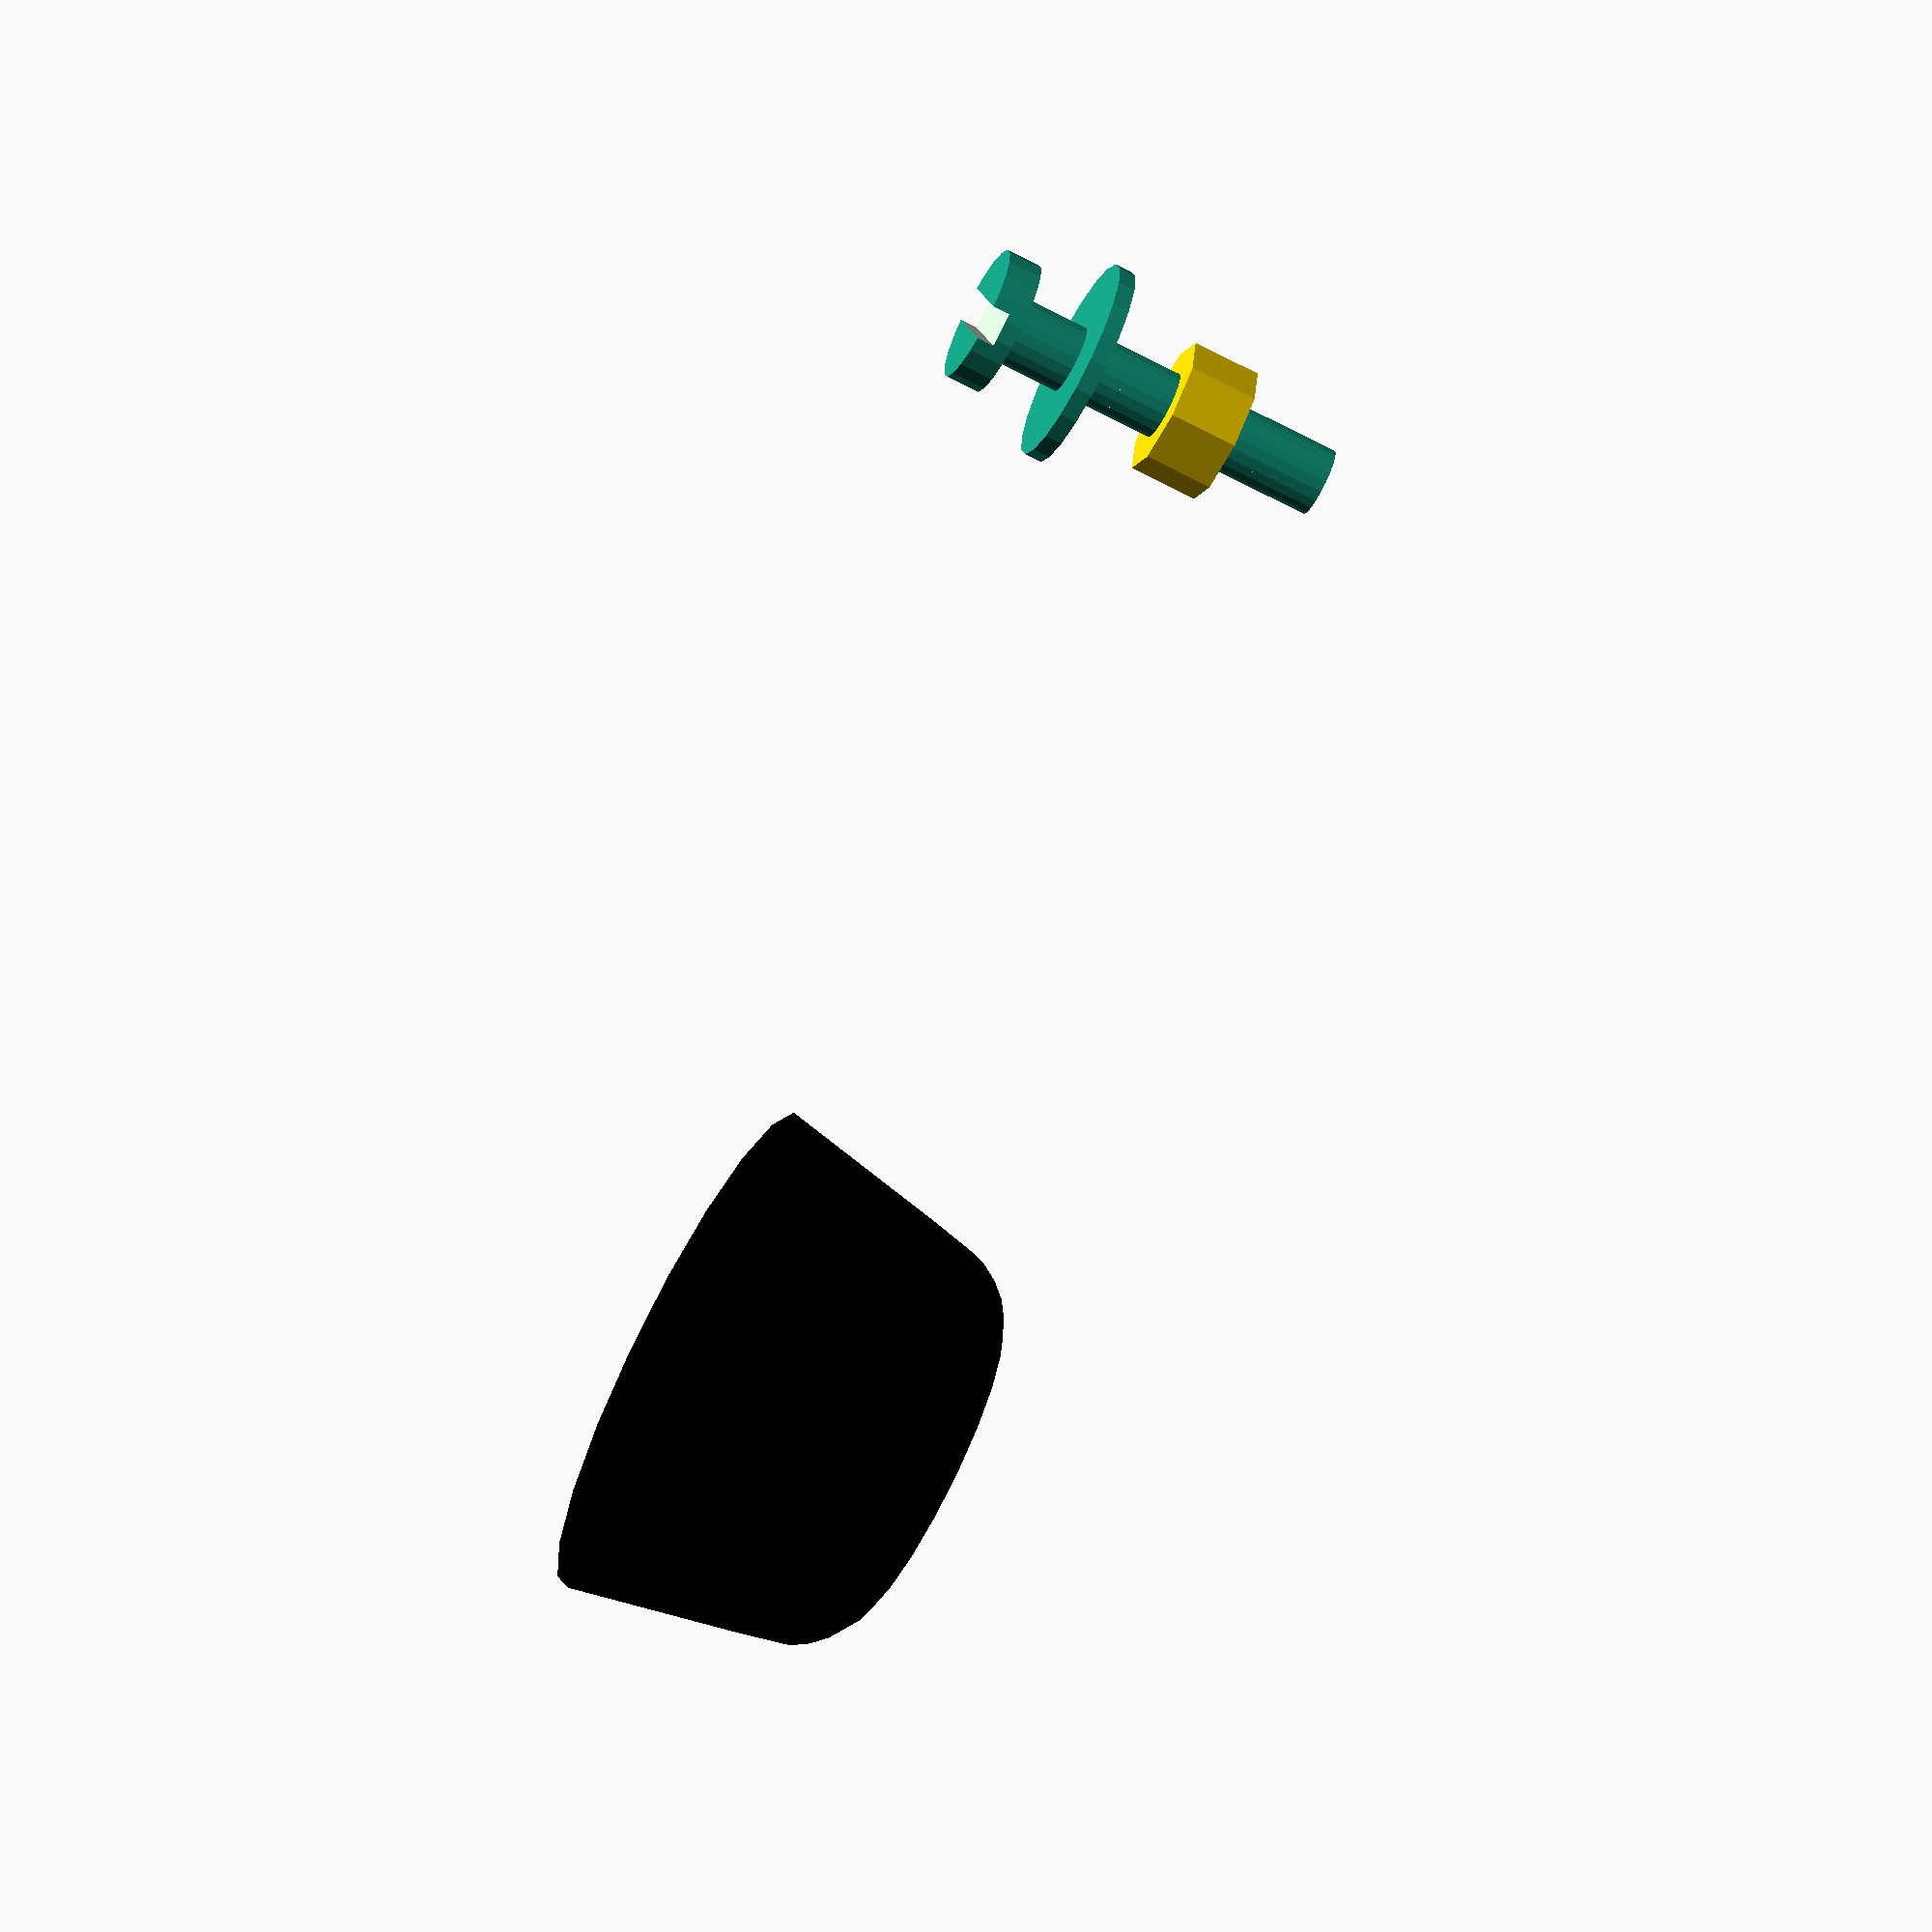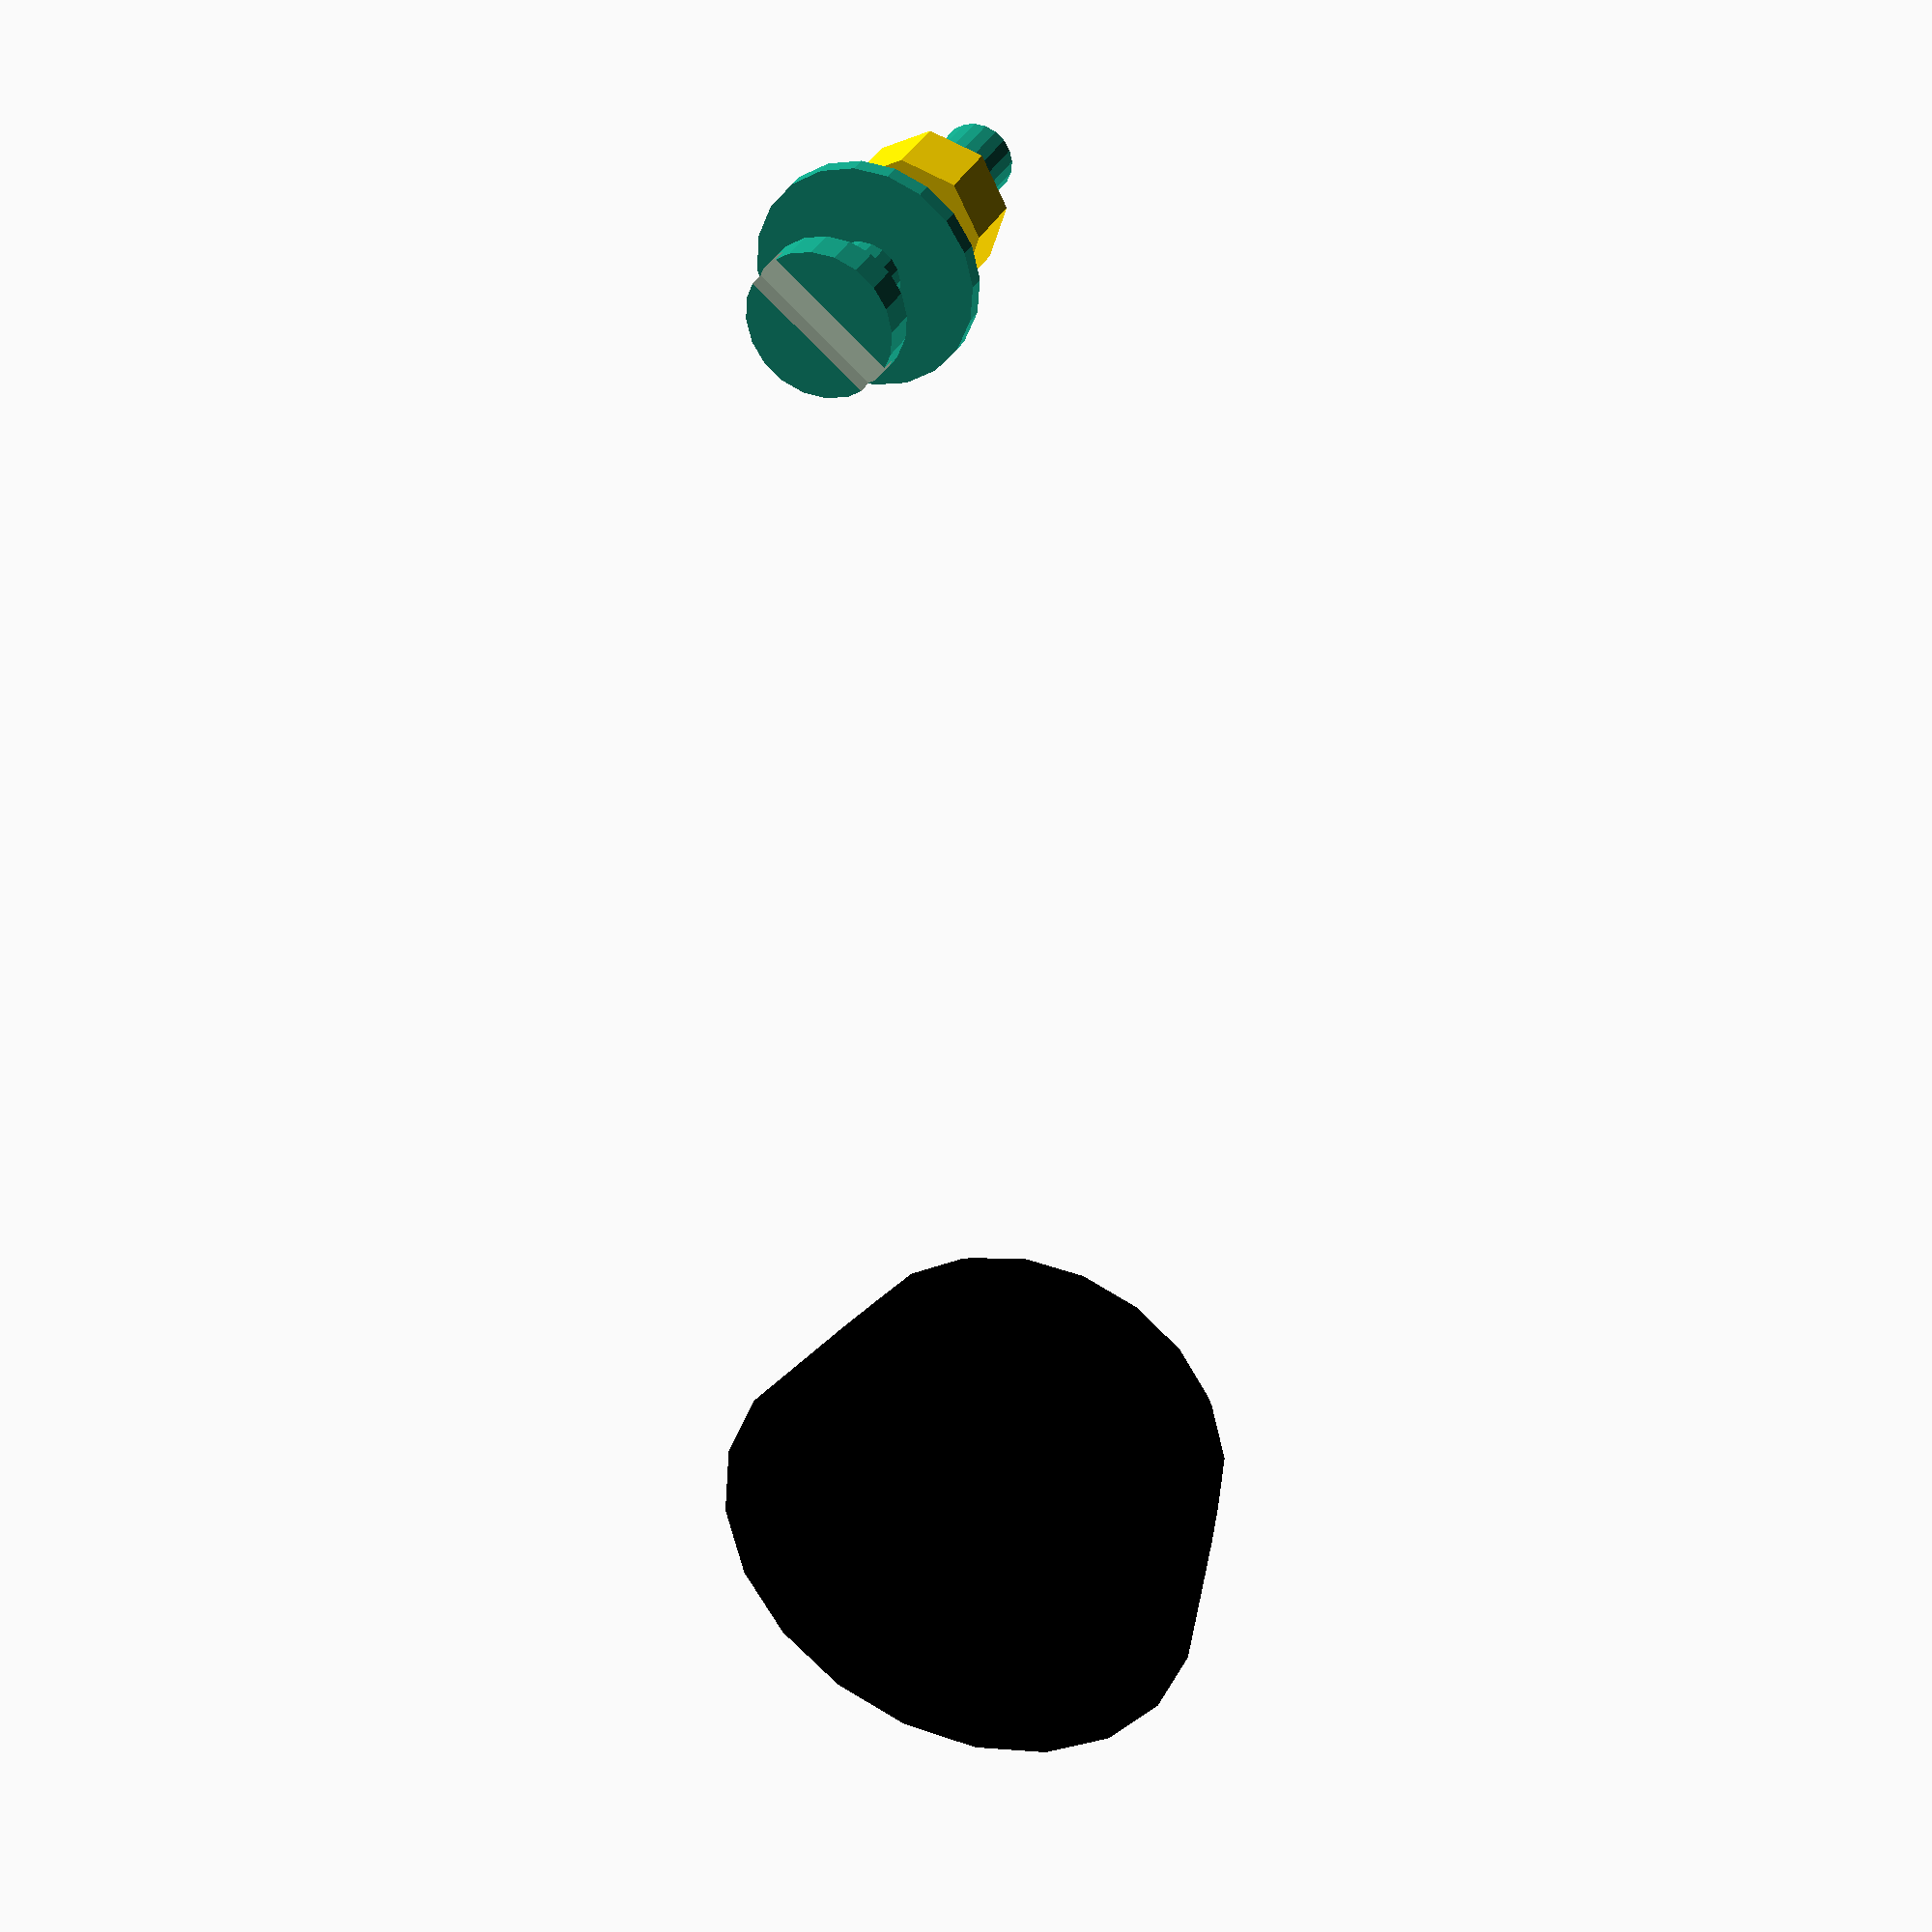
<openscad>
module screw(h, d)
{
    difference()
    {
        cylinder(d = d + 0.2, h = d / 2);
        rotate([0, 0, 45]) translate([-d, -0.05, d / 4]) cube(size = [d * 2, 0.1, d / 4 + 0.001]);
    }
    translate([0, 0, -h]) cylinder(d = d, h = h);  
}

module washer(d)
{
    translate([0, 0, -0.05]) difference()
    {
        cylinder(d = d + 0.4, h = 0.05);
        translate([0, 0, -0.1]) cylinder(d = d + 0.001, h = 0.3);
    }
}

module nut(h, d)
{
    color("gold") translate([0, 0, -h]) difference()
    {
        cylinder(d = d + 0.2, h = h, $fn = 8);
        translate([0, 0, -0.1]) cylinder(d = d + 0.001, h = h + 0.2);
    }
}

module foot()
{
    n = min(60 / ($fn / 4), 45);
    a = [[0.15, 0], [0.75, 0], [0.65, -0.5]];
    b = [for (a = [30: n: 90]) [0.4 + 0.25 * cos(-a), -0.5 + 0.30 * sin(-a)]]; //[[0.4 + 0.25 * cos(-22), -0.5 + 0.30 * sin(-22)], [0.4 + 0.25 * cos(-45), -0.5 + 0.30 * sin(-45)], [0.4 + 0.25 * cos(-67), -0.5 + 0.30 * sin(-67)]];
    c = [[0.4, -0.8], [0.3, -0.8], [0.3, -0.2], [0.15, -0.2]];
    color("black") rotate_extrude() polygon(points = concat(a, b, c));
}

module test()
{
    $fn = 20;
    translate([-2, 0, 0])
    {
        screw(1, 0.2);
        translate([0, 0, -0.2]) washer(0.2);
        translate([0, 0, -0.5]) nut(0.2, 0.2);
    }
    translate([2, 0, 0]) foot();
}

test();





</openscad>
<views>
elev=248.5 azim=299.7 roll=118.0 proj=o view=solid
elev=146.7 azim=265.3 roll=158.6 proj=p view=wireframe
</views>
